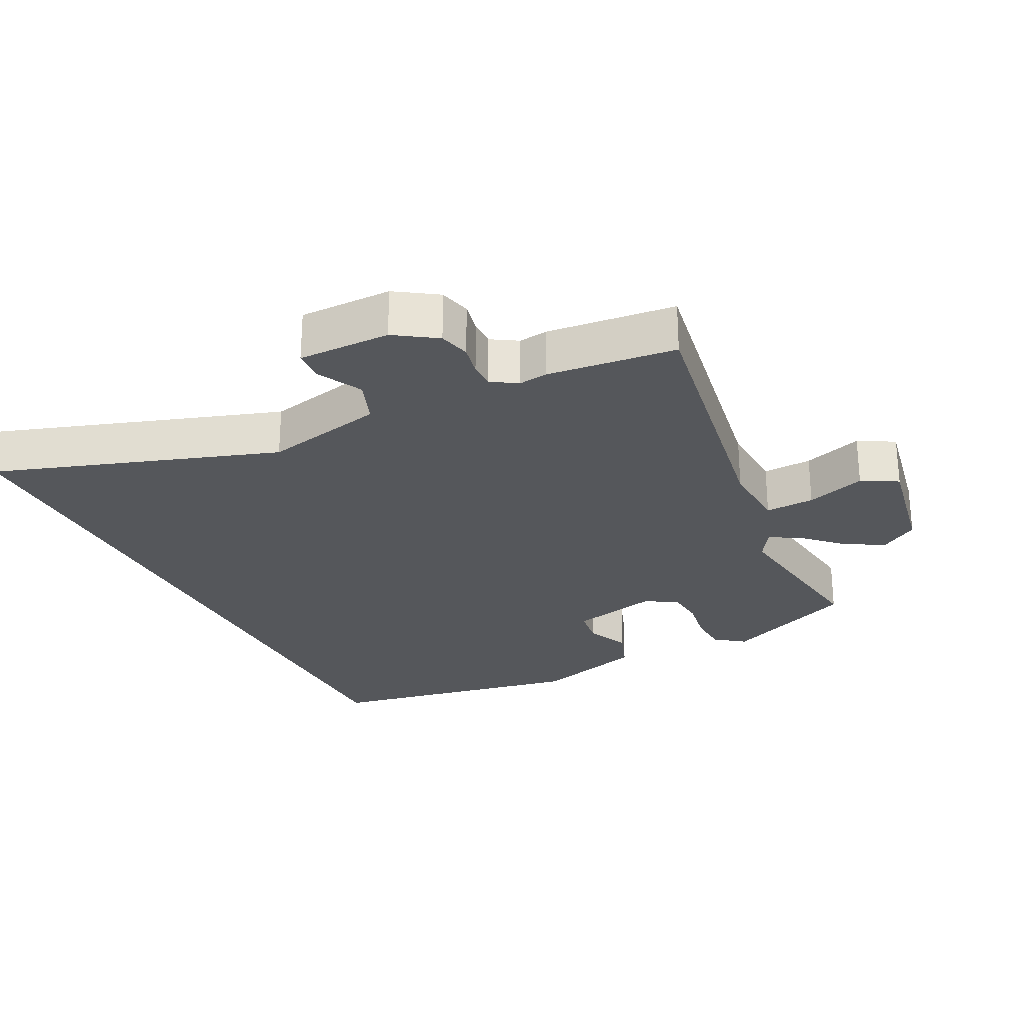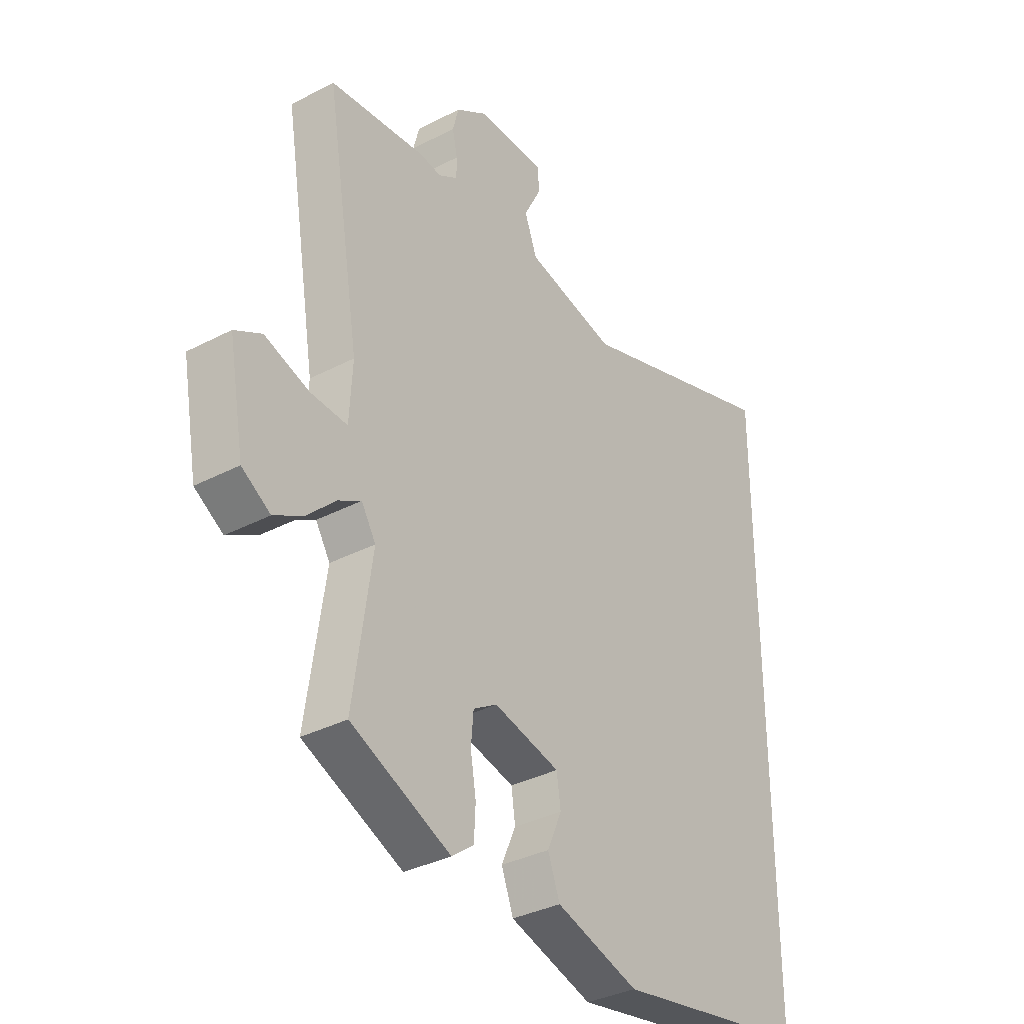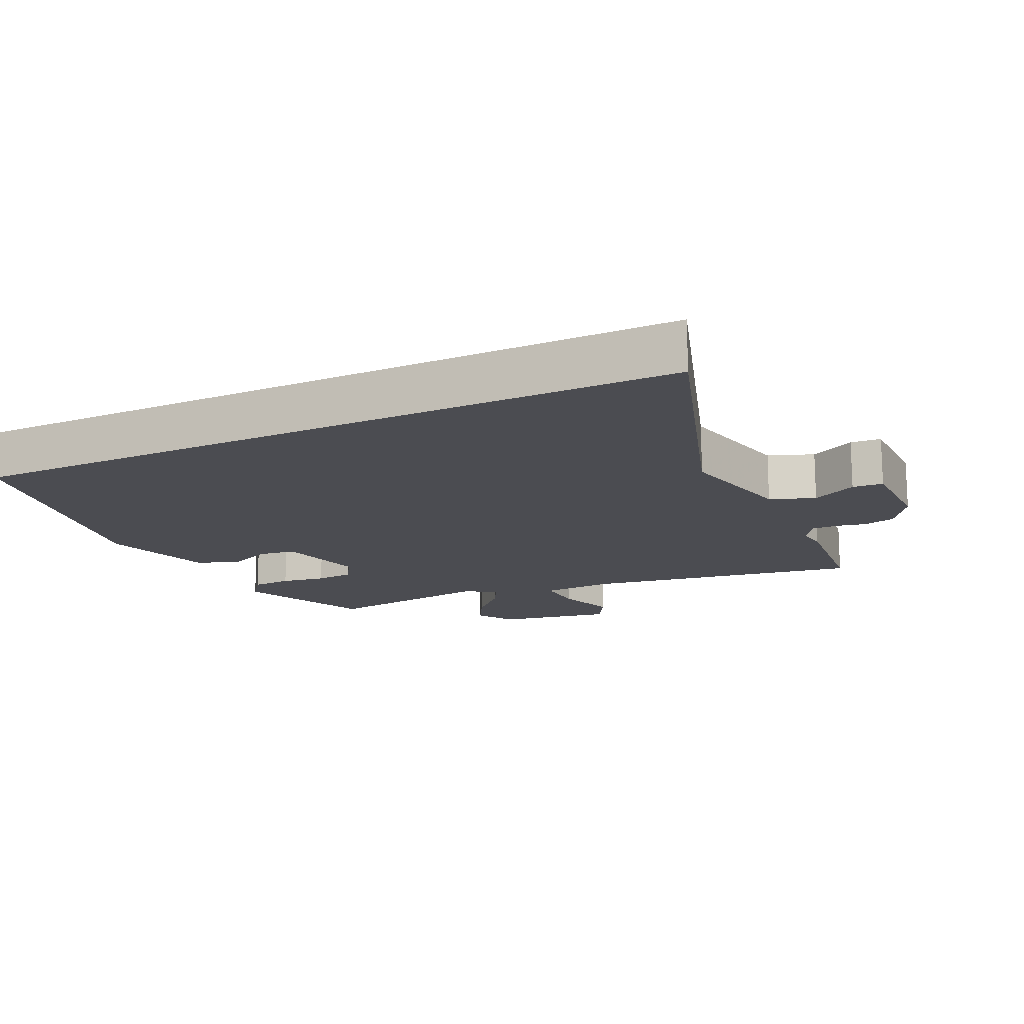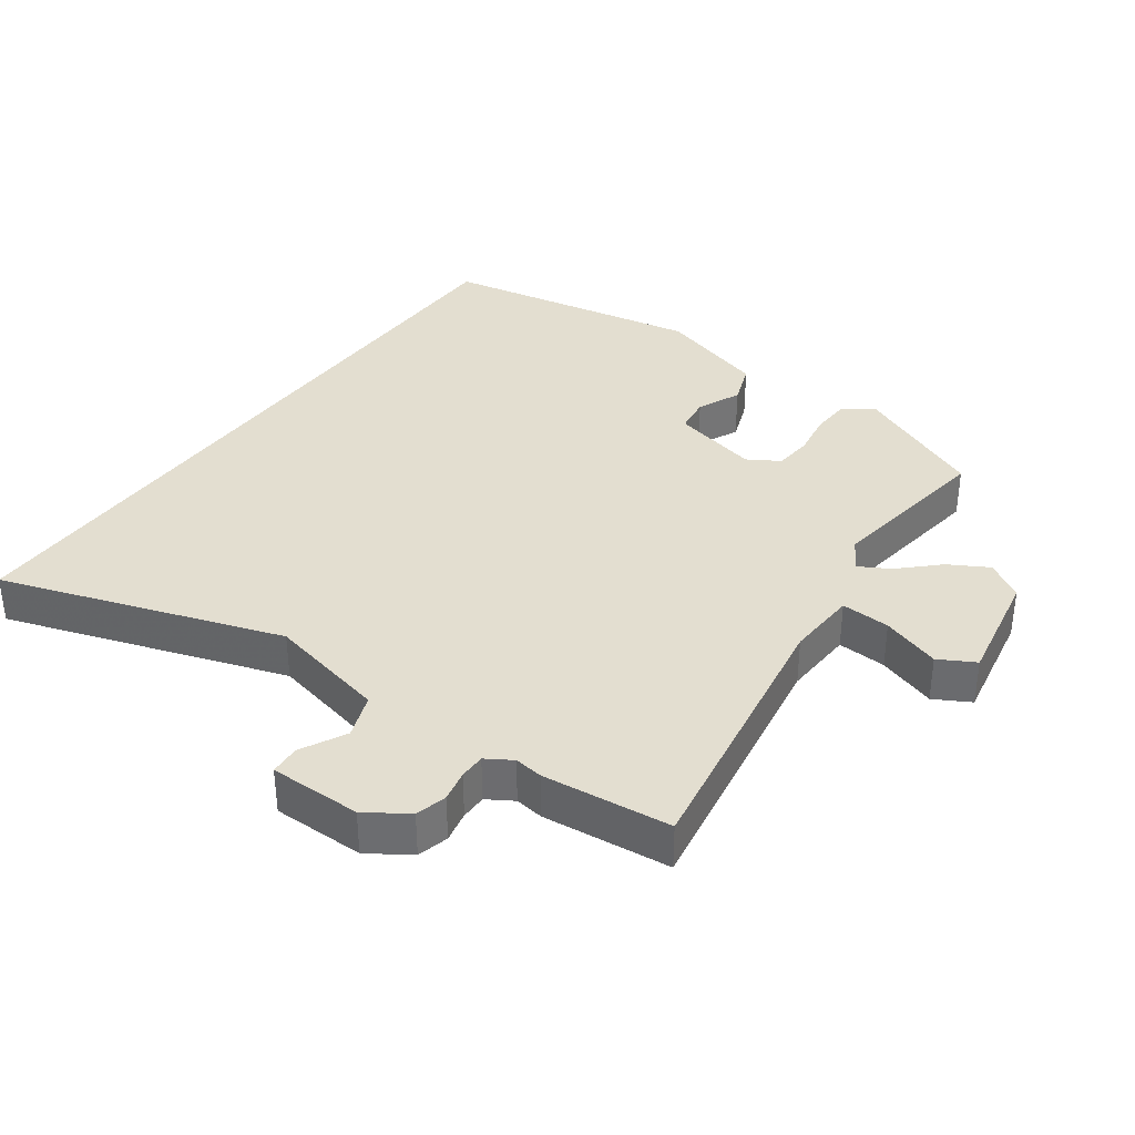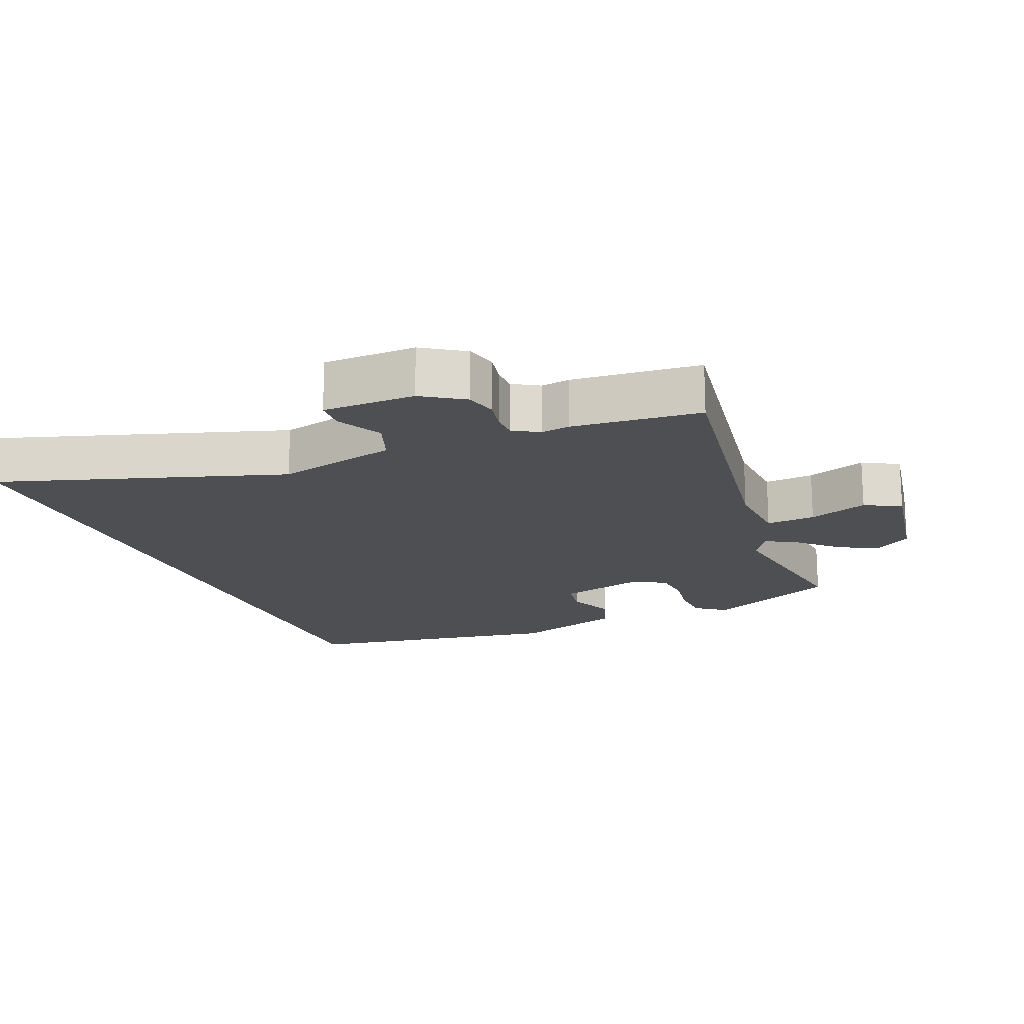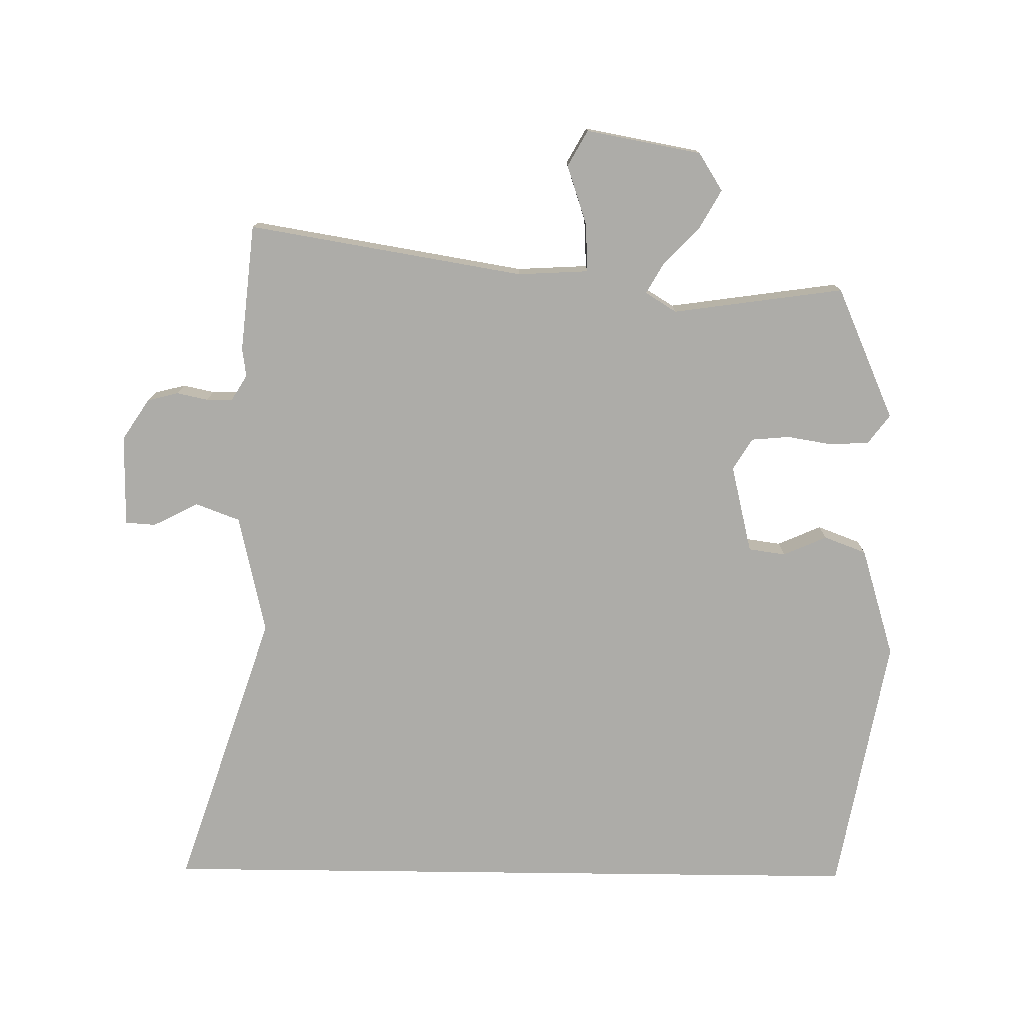
<metadata>
{"format":"obj","ext":"obj","renderer":"f3d","projection":"perspective","resolution":1024,"background":"white","views":[{"elev":-26.4,"azim":26.5,"up":"+Y"},{"elev":-34.9,"azim":124.9,"up":"+Z"},{"elev":-15.5,"azim":-64.4,"up":"+Y"},{"elev":35.7,"azim":35.8,"up":"+Y"},{"elev":-17.7,"azim":22.9,"up":"+Y"},{"elev":-76.6,"azim":89.3,"up":"+Y"}]}
</metadata>
<code>
v -0.5 0.07 0.622
v -0.077 0.07 0.482
v 0.105 0.07 0.523
v 0.13 0.07 0.59
v 0.095 0.07 0.658
v 0.098 0.07 0.704
v 0.237 0.07 0.704
v 0.299 0.07 0.663
v 0.311 0.07 0.616
v 0.301 0.07 0.569
v 0.301 0.07 0.53
v 0.34 0.07 0.506
v 0.383 0.07 0.512
v 0.576 0.07 0.492
v 0.507 0.07 0.075
v 0.513 0.07 -0.032
v 0.587 0.07 -0.028
v 0.676 0.07 0.002
v 0.73 0.07 -0.028
v 0.698 0.07 -0.202
v 0.641 0.07 -0.238
v 0.582 0.07 -0.205
v 0.526 0.07 -0.151
v 0.48 0.07 -0.125
v 0.451 0.07 -0.172
v 0.488 0.07 -0.431
v 0.288 0.07 -0.519
v 0.244 0.07 -0.486
v 0.241 0.07 -0.426
v 0.252 0.07 -0.359
v 0.247 0.07 -0.301
v 0.199 0.07 -0.272
v 0.066 0.07 -0.304
v 0.058 0.07 -0.36
v 0.087 0.07 -0.426
v 0.063 0.07 -0.49
v -0.104 0.07 -0.541
v -0.5 0.07 -0.47
v -0.5 0 0.622
v -0.077 0 0.482
v 0.105 0 0.523
v 0.13 0 0.59
v 0.095 0 0.658
v 0.098 0 0.704
v 0.237 0 0.704
v 0.299 0 0.663
v 0.311 0 0.616
v 0.301 0 0.569
v 0.301 0 0.53
v 0.34 0 0.506
v 0.383 0 0.512
v 0.576 0 0.492
v 0.507 0 0.075
v 0.513 0 -0.032
v 0.587 0 -0.028
v 0.676 0 0.002
v 0.73 0 -0.028
v 0.698 0 -0.202
v 0.641 0 -0.238
v 0.582 0 -0.205
v 0.526 0 -0.151
v 0.48 0 -0.125
v 0.451 0 -0.172
v 0.488 0 -0.431
v 0.288 0 -0.519
v 0.244 0 -0.486
v 0.241 0 -0.426
v 0.252 0 -0.359
v 0.247 0 -0.301
v 0.199 0 -0.272
v 0.066 0 -0.304
v 0.058 0 -0.36
v 0.087 0 -0.426
v 0.063 0 -0.49
v -0.104 0 -0.541
v -0.5 0 -0.47
f 37 38 1 2
f 34 35 36 37
f 33 34 37 2
f 32 33 2 3
f 31 32 3 4
f 27 28 29 30
f 25 26 27 30
f 24 25 30 31
f 20 21 22 23
f 20 23 24
f 17 18 19 20
f 16 17 20 24
f 15 16 24 31
f 12 13 14 15
f 11 12 15 31
f 7 8 9 10
f 4 5 6 7
f 10 11 31
f 4 7 10 31
f 40 39 76 75
f 75 74 73 72
f 40 75 72 71
f 41 40 71 70
f 42 41 70 69
f 68 67 66 65
f 68 65 64 63
f 69 68 63 62
f 61 60 59 58
f 62 61 58
f 58 57 56 55
f 62 58 55 54
f 69 62 54 53
f 53 52 51 50
f 69 53 50 49
f 48 47 46 45
f 45 44 43 42
f 69 49 48
f 69 48 45 42
f 1 39 40 2
f 2 40 41 3
f 3 41 42 4
f 4 42 43 5
f 5 43 44 6
f 6 44 45 7
f 7 45 46 8
f 8 46 47 9
f 9 47 48 10
f 10 48 49 11
f 11 49 50 12
f 12 50 51 13
f 13 51 52 14
f 14 52 53 15
f 15 53 54 16
f 16 54 55 17
f 17 55 56 18
f 18 56 57 19
f 19 57 58 20
f 20 58 59 21
f 21 59 60 22
f 22 60 61 23
f 23 61 62 24
f 24 62 63 25
f 25 63 64 26
f 26 64 65 27
f 27 65 66 28
f 28 66 67 29
f 29 67 68 30
f 30 68 69 31
f 31 69 70 32
f 32 70 71 33
f 33 71 72 34
f 34 72 73 35
f 35 73 74 36
f 36 74 75 37
f 37 75 76 38
f 38 76 39 1

</code>
